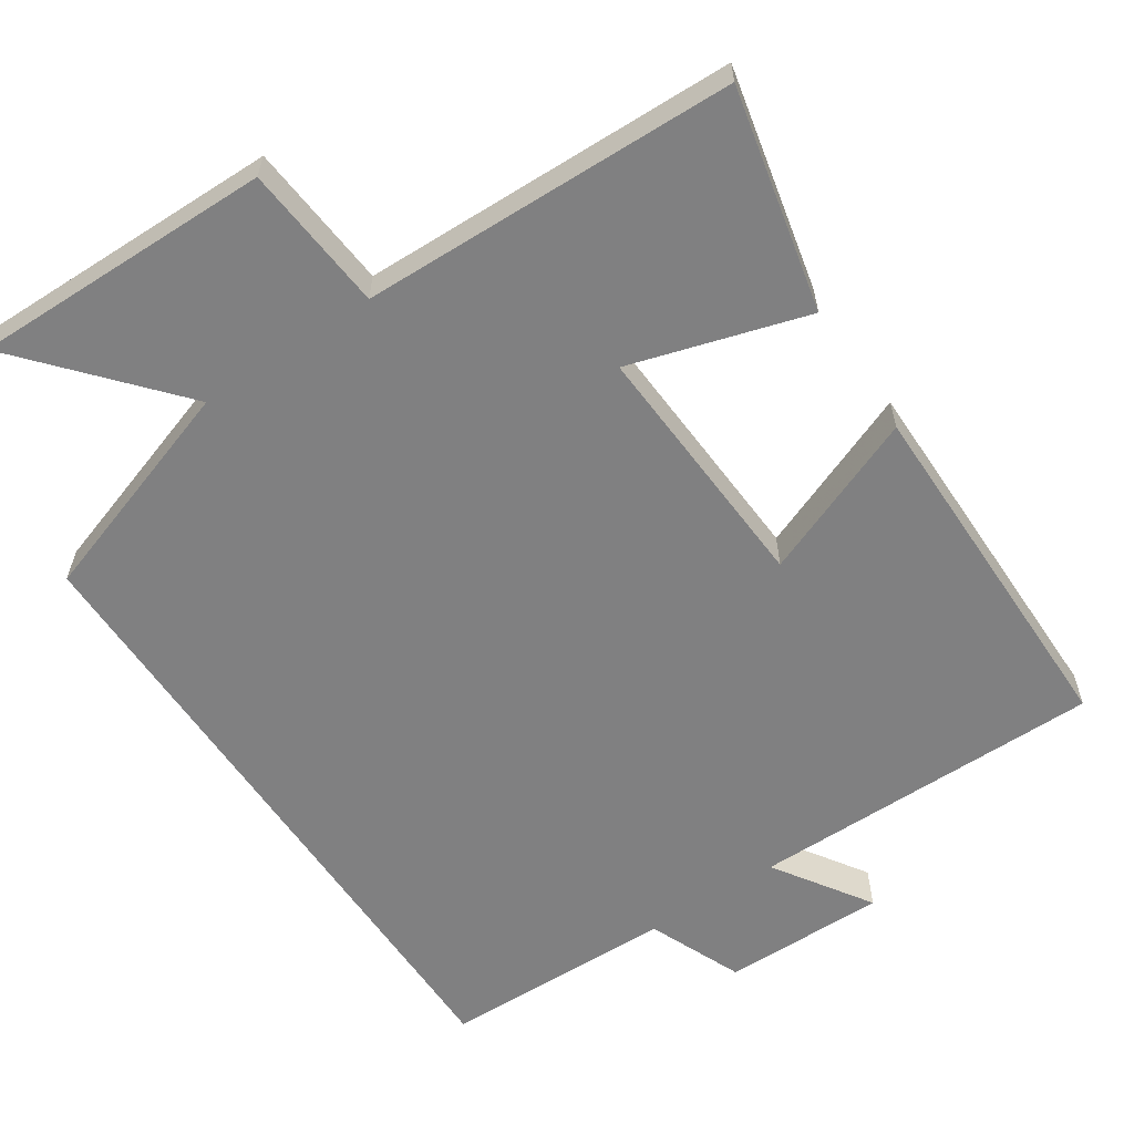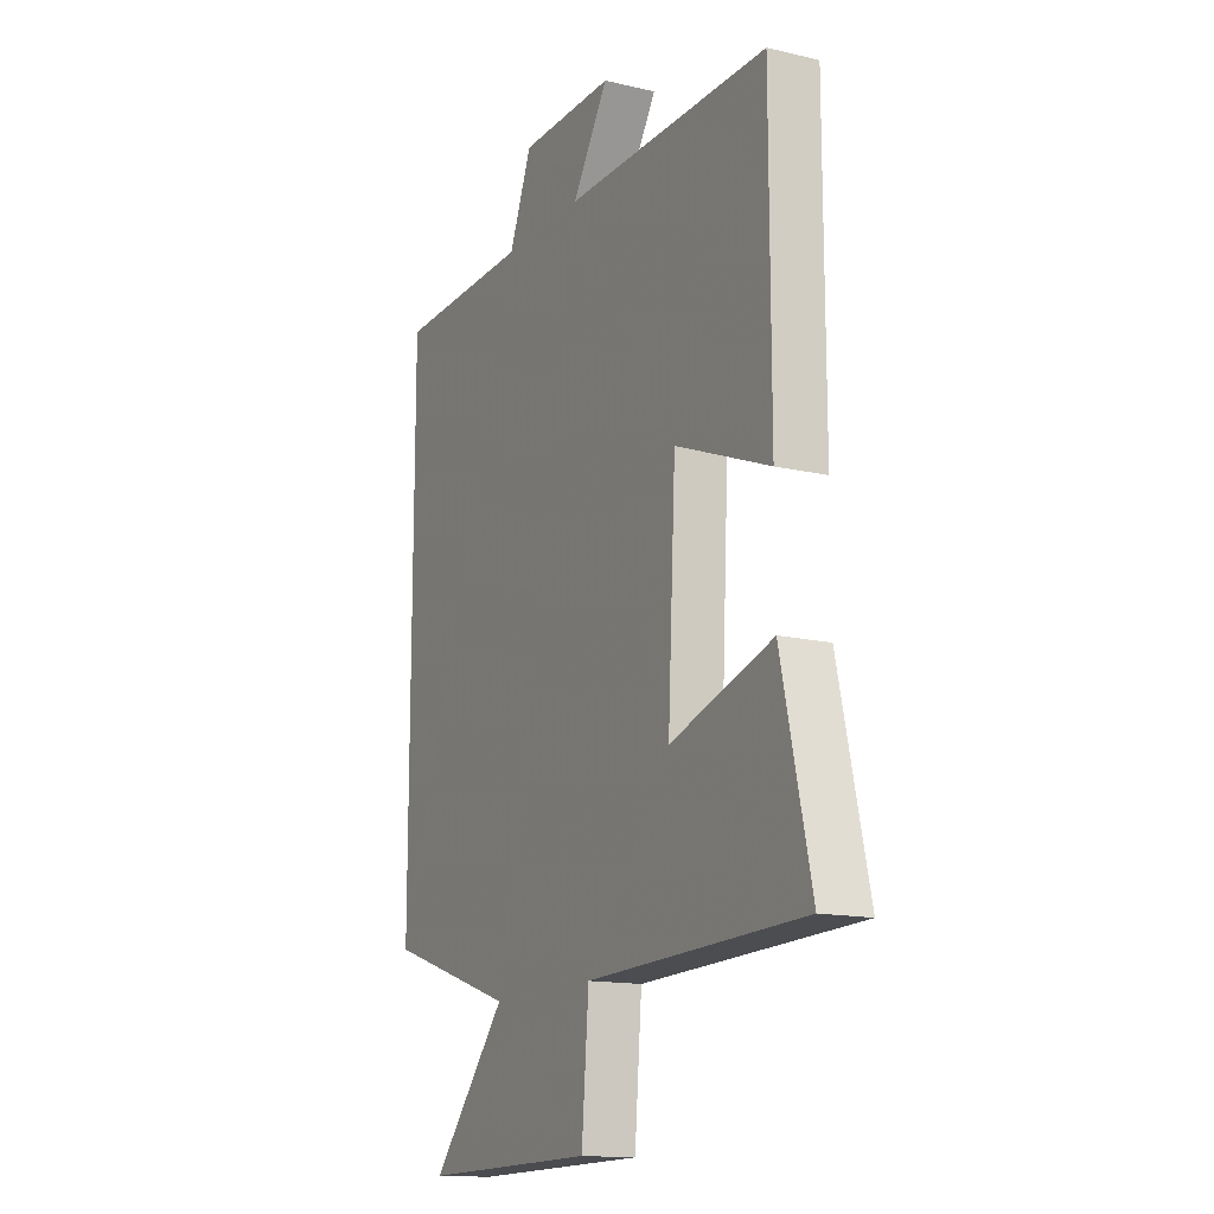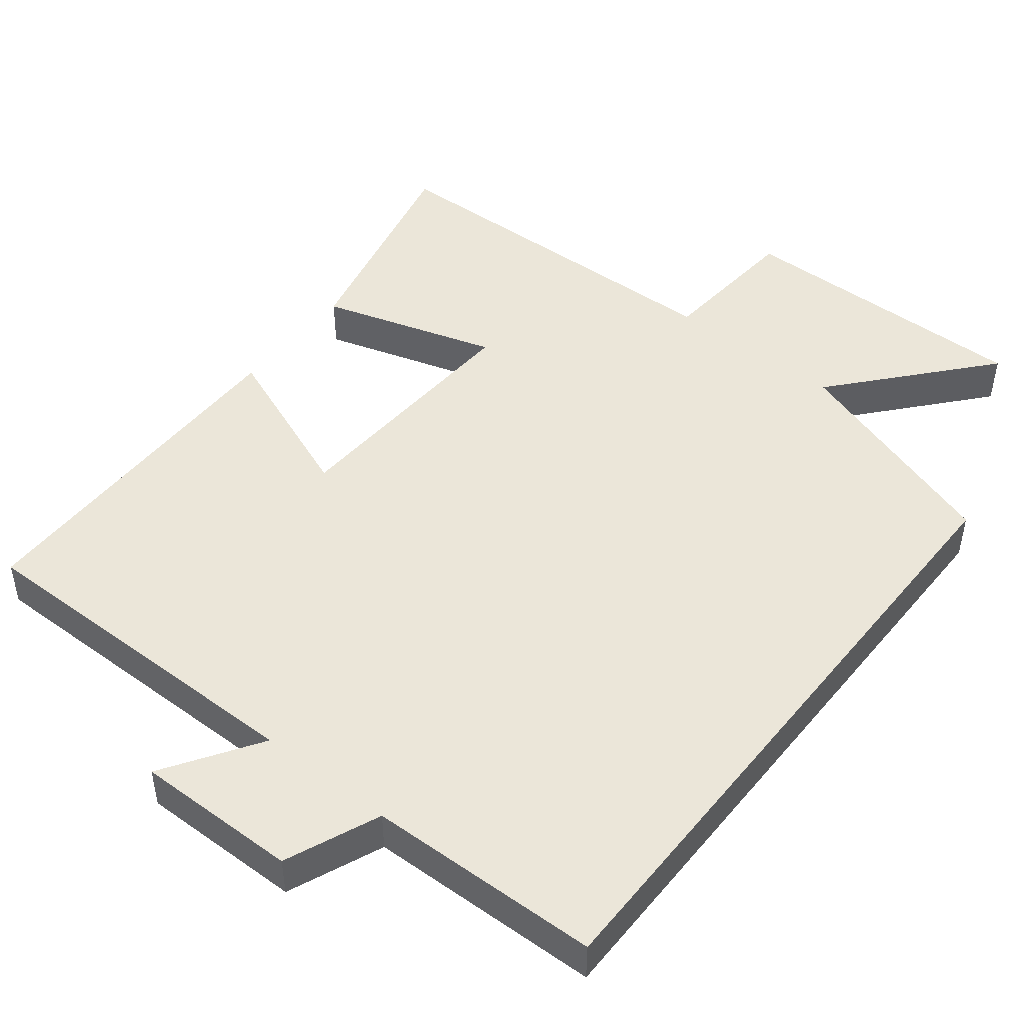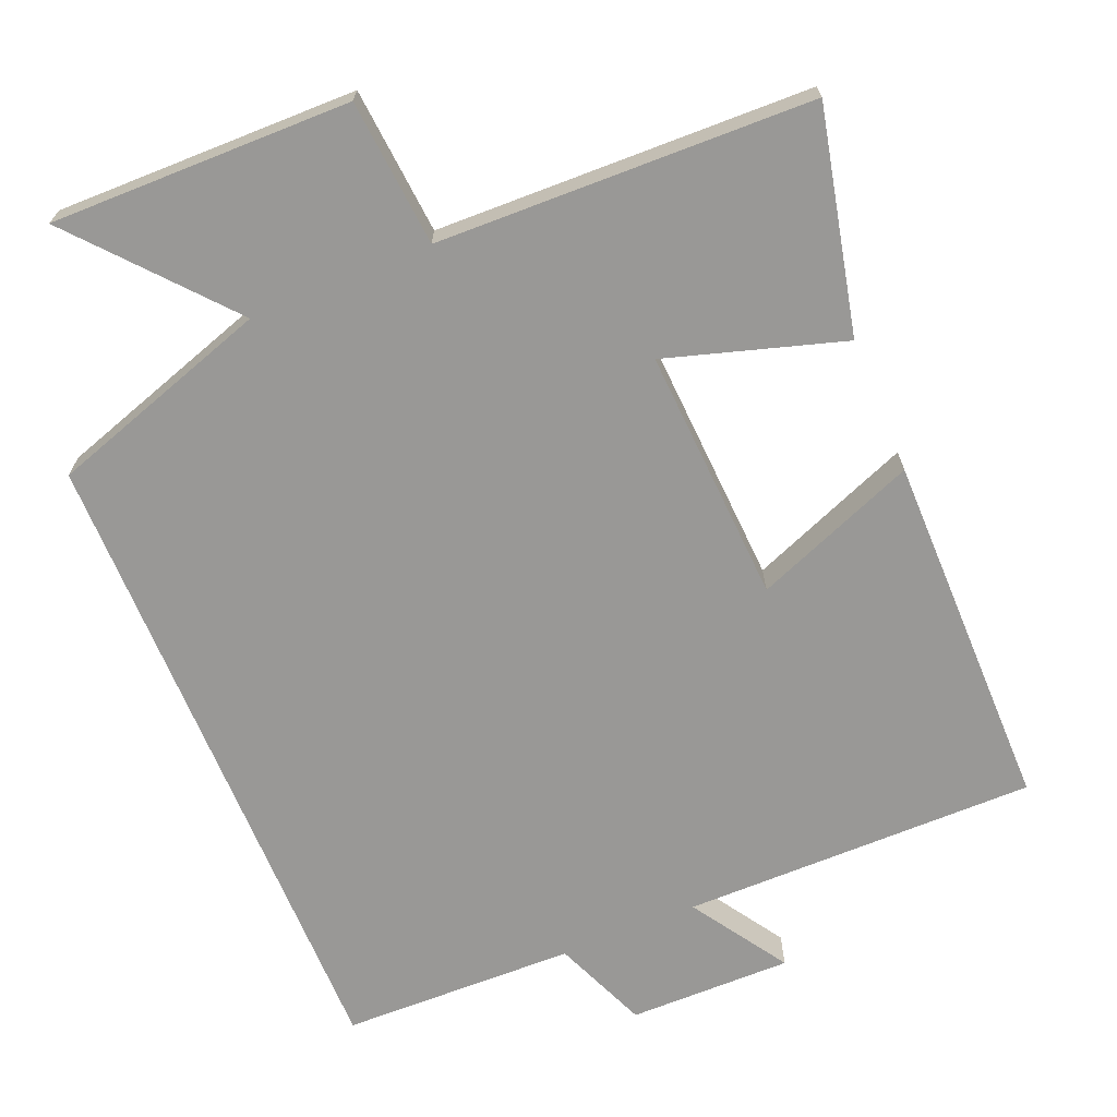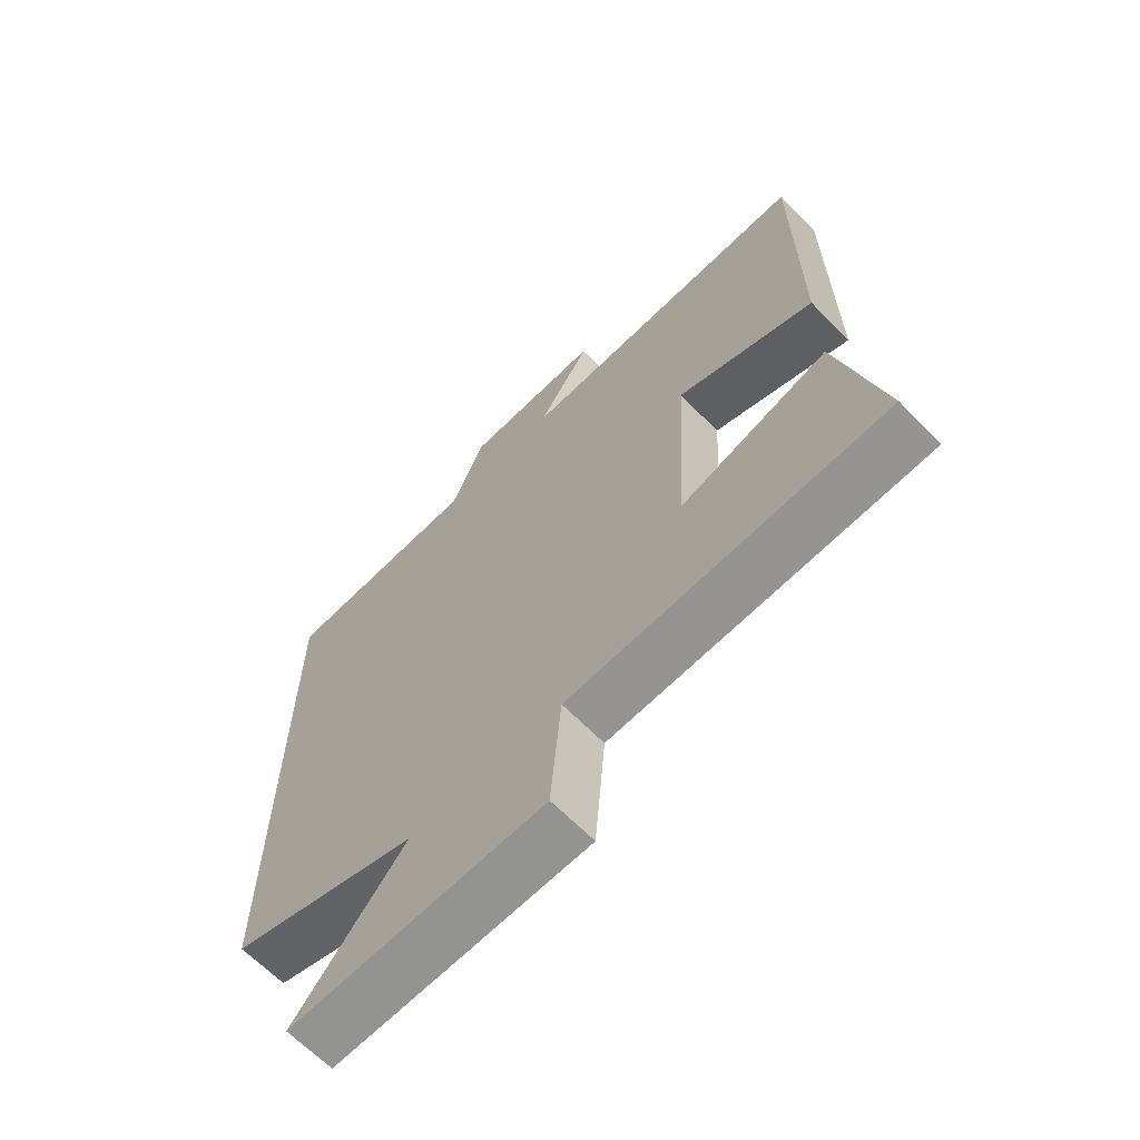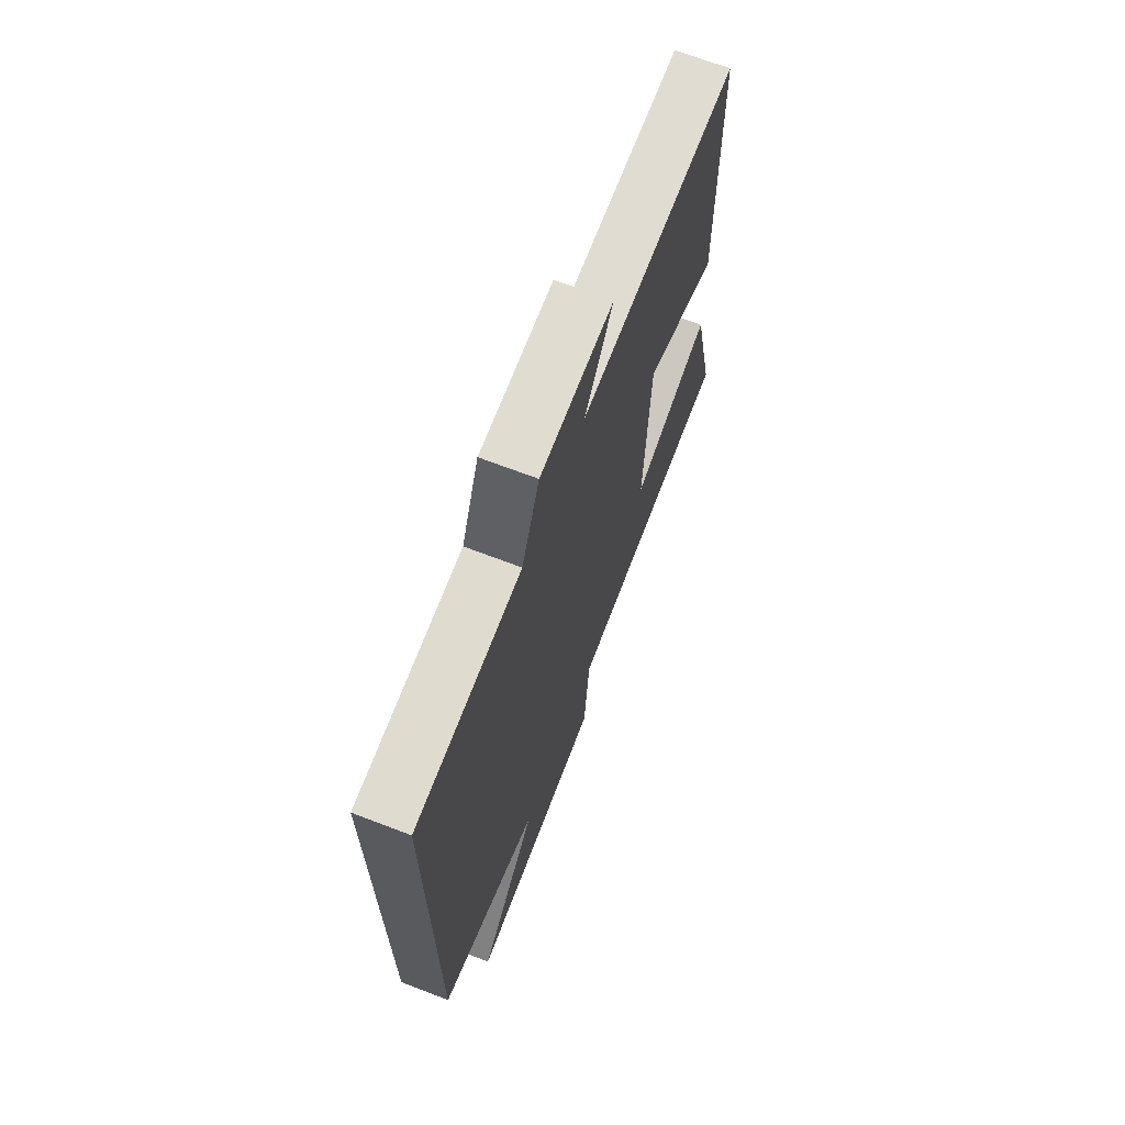
<metadata>
{"format":"obj","ext":"obj","renderer":"f3d","projection":"perspective","resolution":1024,"background":"white","views":[{"elev":-60.1,"azim":-146.1,"up":"+Y"},{"elev":-14.5,"azim":-117.0,"up":"+Z"},{"elev":47.6,"azim":38.3,"up":"+Y"},{"elev":-68.6,"azim":-157.4,"up":"+Y"},{"elev":-65.9,"azim":-135.4,"up":"+Z"},{"elev":69.0,"azim":111.0,"up":"+Z"}]}
</metadata>
<code>
v -0.57 0.07 -0.485
v -0.5 0.07 -0.18
v -0.258 0.07 -0.254
v -0.276 0.07 0.096
v -0.5 0.07 0.008
v -0.499 0.07 0.502
v -0.013 0.07 0.5
v -0.099 0.07 0.632
v 0.125 0.07 0.63
v 0.179 0.07 0.5
v 0.5 0.07 0.492
v 0.5 0.07 -0.4
v 0.194 0.07 -0.5
v 0.373 0.07 -0.707
v -0.039 0.07 -0.701
v -0.056 0.07 -0.5
v -0.57 0 -0.485
v -0.5 0 -0.18
v -0.258 0 -0.254
v -0.276 0 0.096
v -0.5 0 0.008
v -0.499 0 0.502
v -0.013 0 0.5
v -0.099 0 0.632
v 0.125 0 0.63
v 0.179 0 0.5
v 0.5 0 0.492
v 0.5 0 -0.4
v 0.194 0 -0.5
v 0.373 0 -0.707
v -0.039 0 -0.701
v -0.056 0 -0.5
f 13 14 15 16
f 10 11 12 13
f 7 8 9 10
f 7 10 13 16
f 4 5 6 7
f 3 4 7 16
f 1 2 3 16
f 32 31 30 29
f 29 28 27 26
f 26 25 24 23
f 32 29 26 23
f 23 22 21 20
f 32 23 20 19
f 32 19 18 17
f 1 17 18 2
f 2 18 19 3
f 3 19 20 4
f 4 20 21 5
f 5 21 22 6
f 6 22 23 7
f 7 23 24 8
f 8 24 25 9
f 9 25 26 10
f 10 26 27 11
f 11 27 28 12
f 12 28 29 13
f 13 29 30 14
f 14 30 31 15
f 15 31 32 16
f 16 32 17 1

</code>
